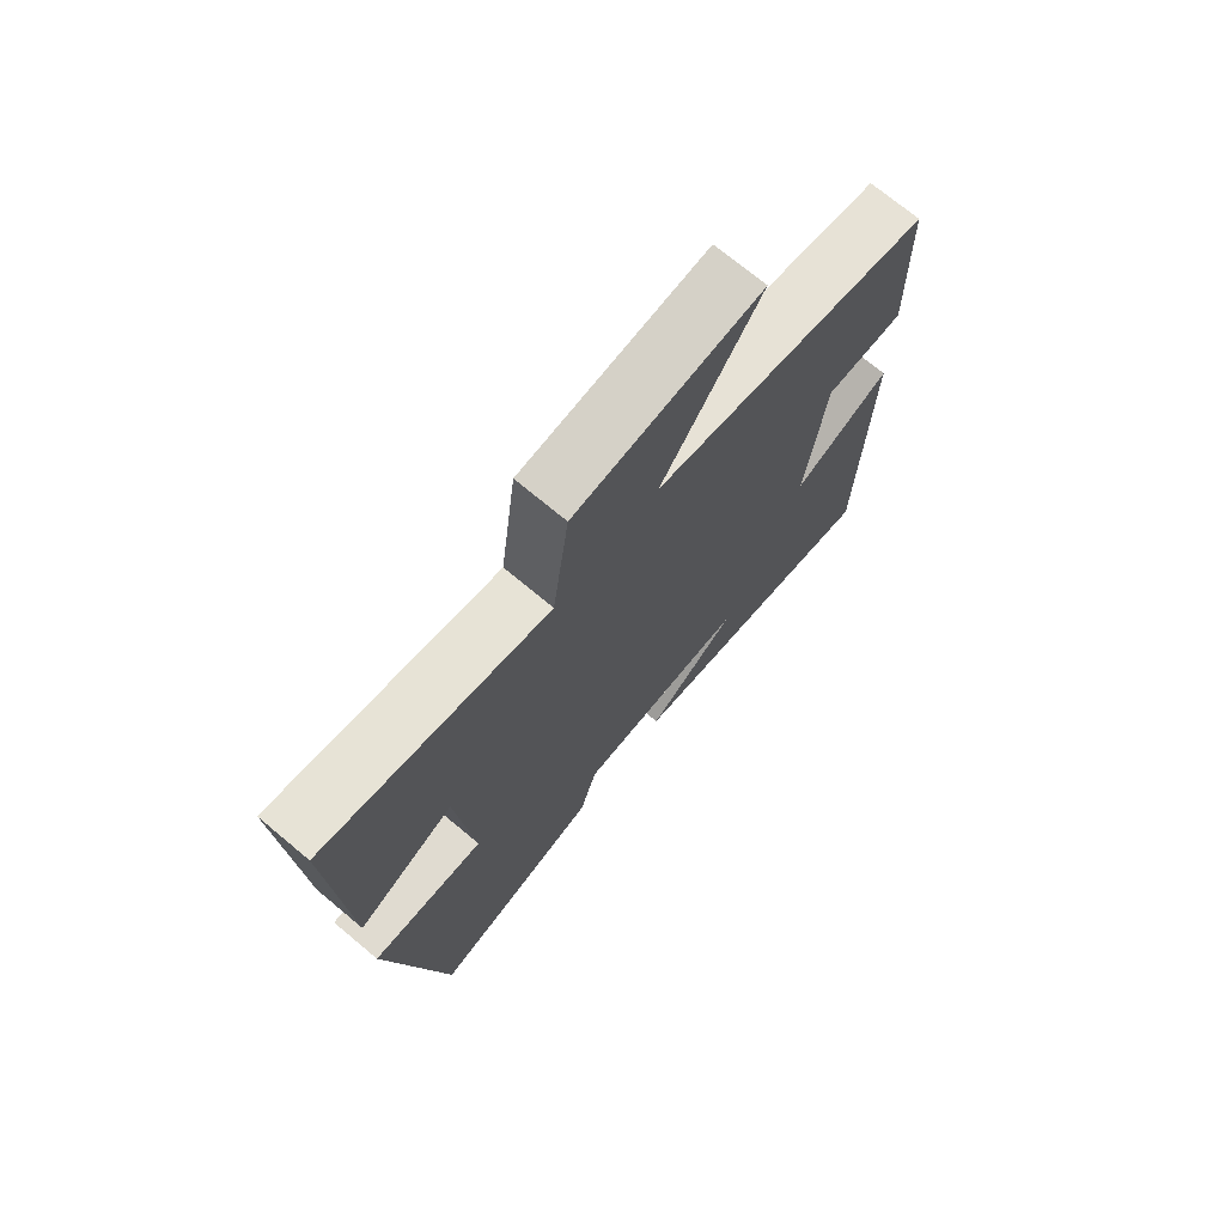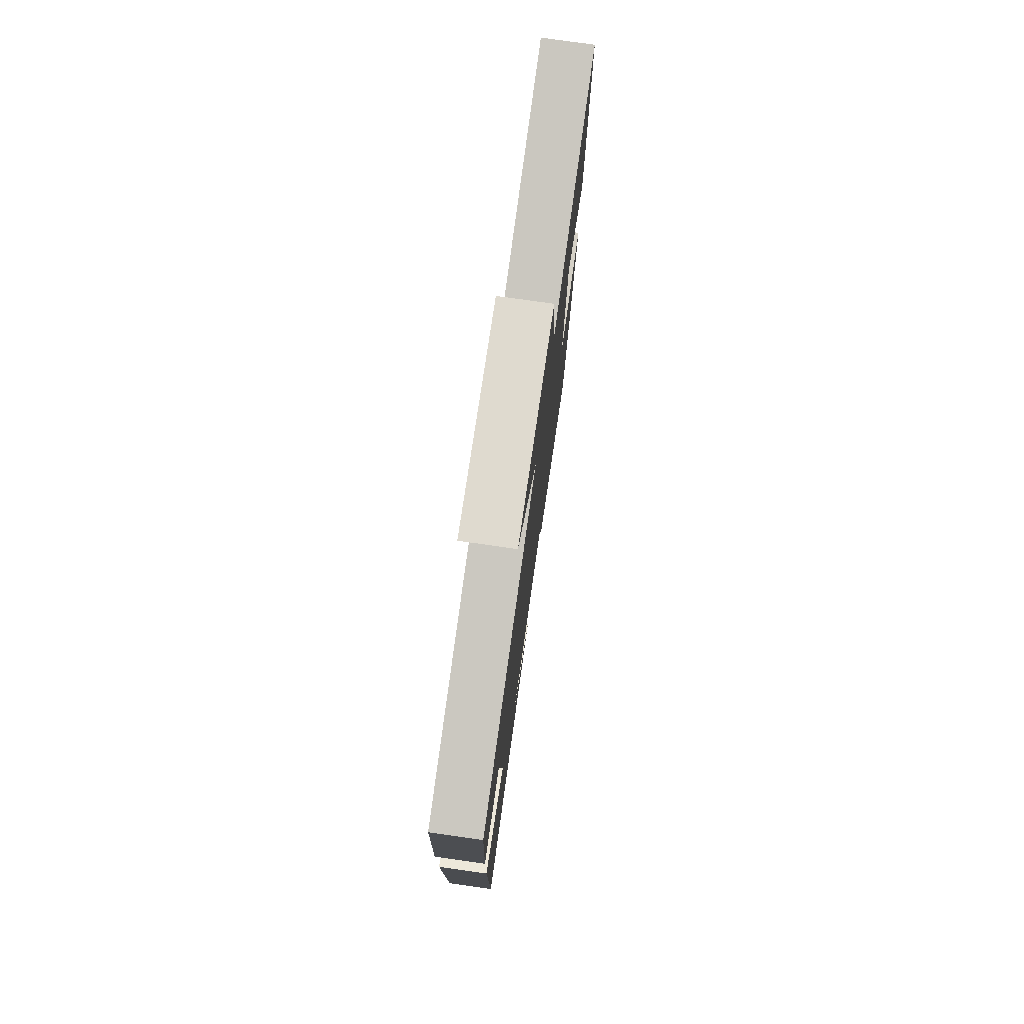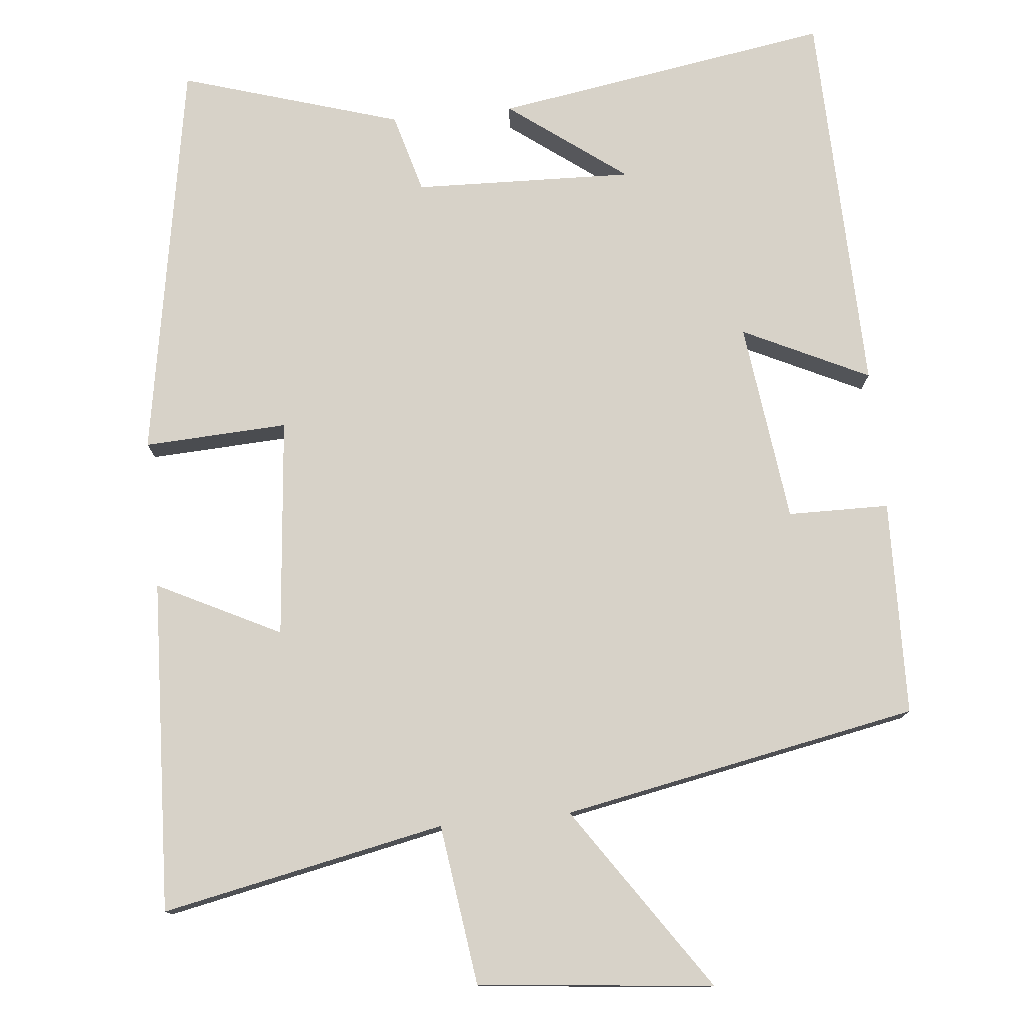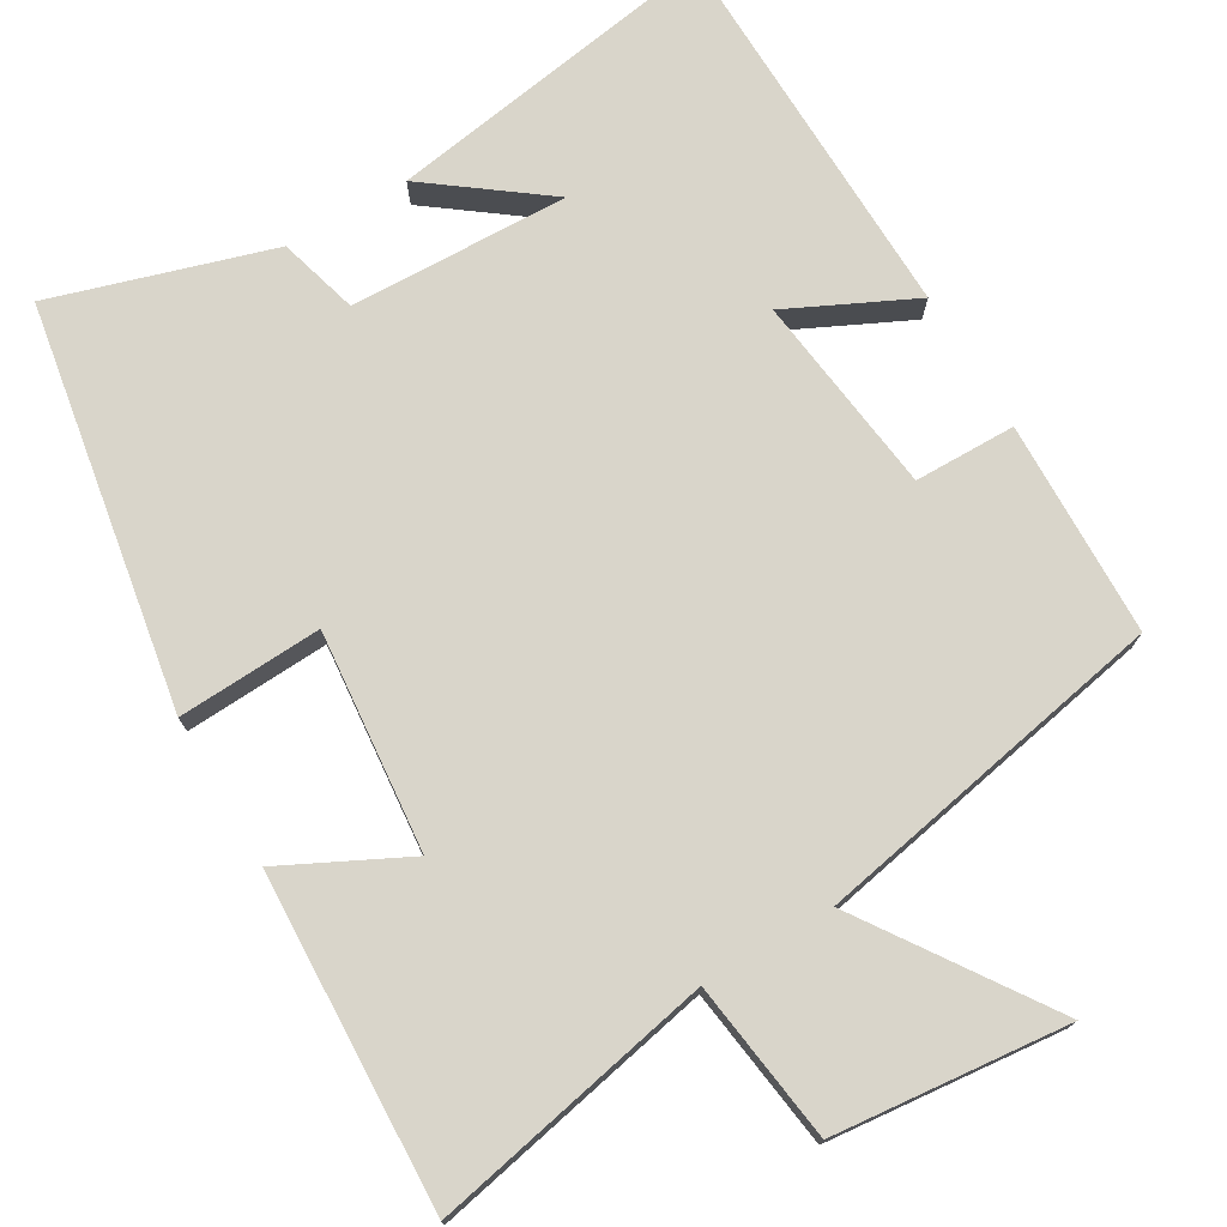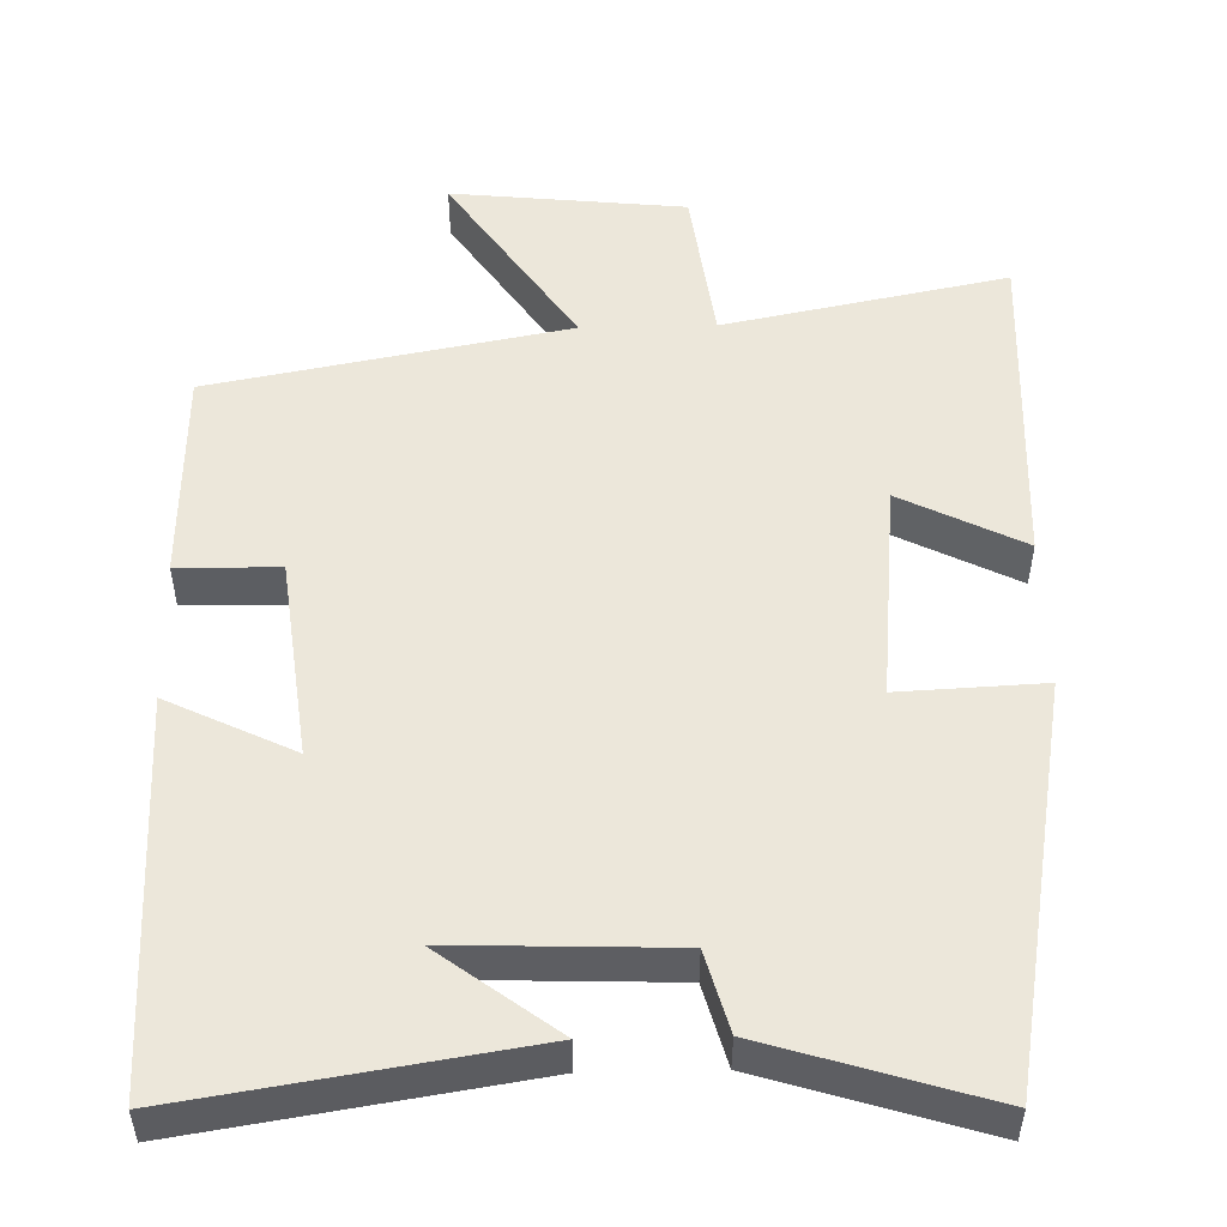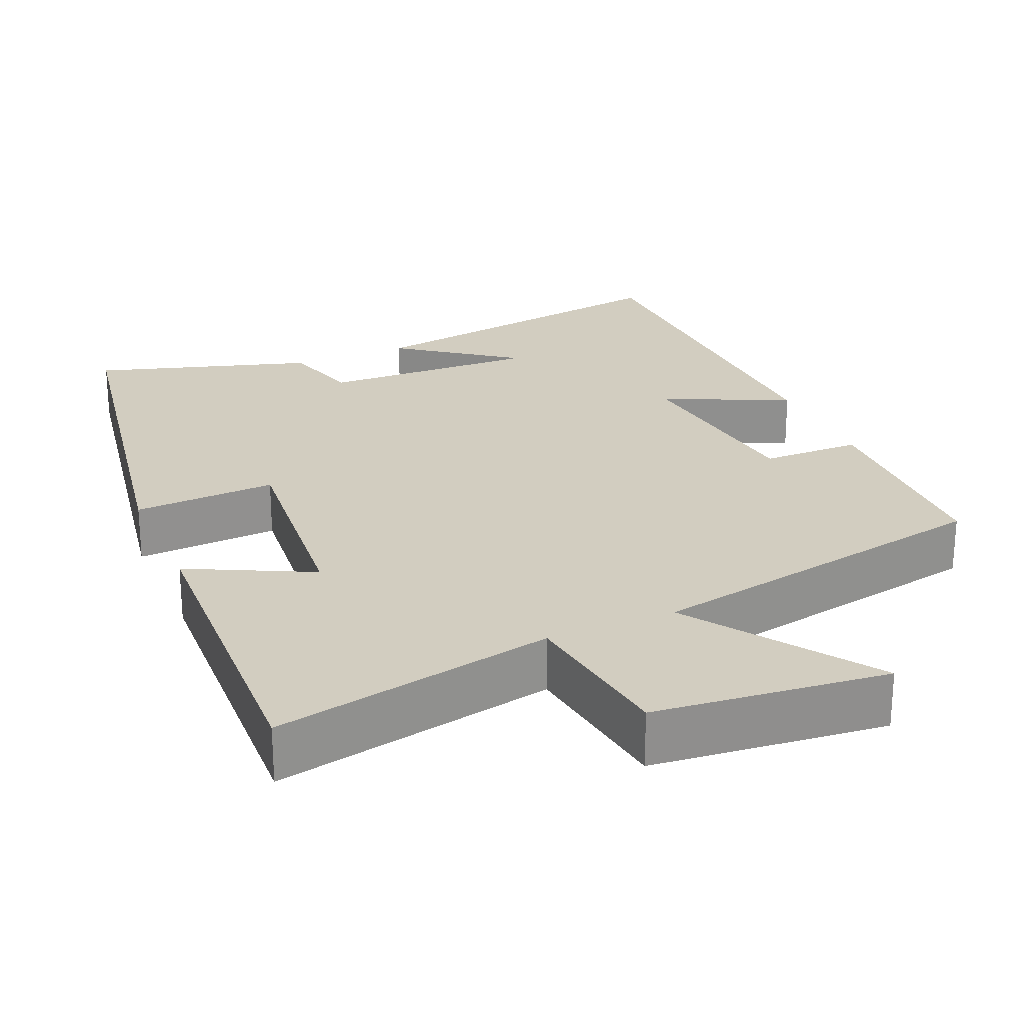
<metadata>
{"format":"obj","ext":"obj","renderer":"f3d","projection":"perspective","resolution":1024,"background":"white","views":[{"elev":72.5,"azim":-50.2,"up":"+Z"},{"elev":76.7,"azim":98.1,"up":"+Z"},{"elev":77.4,"azim":-5.8,"up":"+Y"},{"elev":74.6,"azim":-30.6,"up":"+Y"},{"elev":51.8,"azim":178.7,"up":"+Y"},{"elev":24.5,"azim":-23.5,"up":"+Y"}]}
</metadata>
<code>
v -0.407 0.07 -0.589
v -0.5 0.07 -0.06
v -0.311 0.07 -0.069
v -0.339 0.07 0.219
v -0.5 0.07 0.138
v -0.52 0.07 0.575
v -0.148 0.07 0.5
v -0.12 0.07 0.711
v 0.188 0.07 0.743
v 0.024 0.07 0.5
v 0.492 0.07 0.411
v 0.5 0.07 0.128
v 0.367 0.07 0.126
v 0.335 0.07 -0.138
v 0.5 0.07 -0.058
v 0.489 0.07 -0.57
v 0.045 0.07 -0.5
v 0.198 0.07 -0.385
v -0.09 0.07 -0.395
v -0.119 0.07 -0.5
v -0.407 0 -0.589
v -0.5 0 -0.06
v -0.311 0 -0.069
v -0.339 0 0.219
v -0.5 0 0.138
v -0.52 0 0.575
v -0.148 0 0.5
v -0.12 0 0.711
v 0.188 0 0.743
v 0.024 0 0.5
v 0.492 0 0.411
v 0.5 0 0.128
v 0.367 0 0.126
v 0.335 0 -0.138
v 0.5 0 -0.058
v 0.489 0 -0.57
v 0.045 0 -0.5
v 0.198 0 -0.385
v -0.09 0 -0.395
v -0.119 0 -0.5
f 19 20 1 2
f 18 19 2 3
f 16 17 18
f 14 15 16 18
f 13 14 18 3
f 10 11 12 13
f 10 13 3 4
f 7 8 9 10
f 7 10 4 5
f 5 6 7
f 22 21 40 39
f 23 22 39 38
f 38 37 36
f 38 36 35 34
f 23 38 34 33
f 33 32 31 30
f 24 23 33 30
f 30 29 28 27
f 25 24 30 27
f 27 26 25
f 1 21 22 2
f 2 22 23 3
f 3 23 24 4
f 4 24 25 5
f 5 25 26 6
f 6 26 27 7
f 7 27 28 8
f 8 28 29 9
f 9 29 30 10
f 10 30 31 11
f 11 31 32 12
f 12 32 33 13
f 13 33 34 14
f 14 34 35 15
f 15 35 36 16
f 16 36 37 17
f 17 37 38 18
f 18 38 39 19
f 19 39 40 20
f 20 40 21 1

</code>
